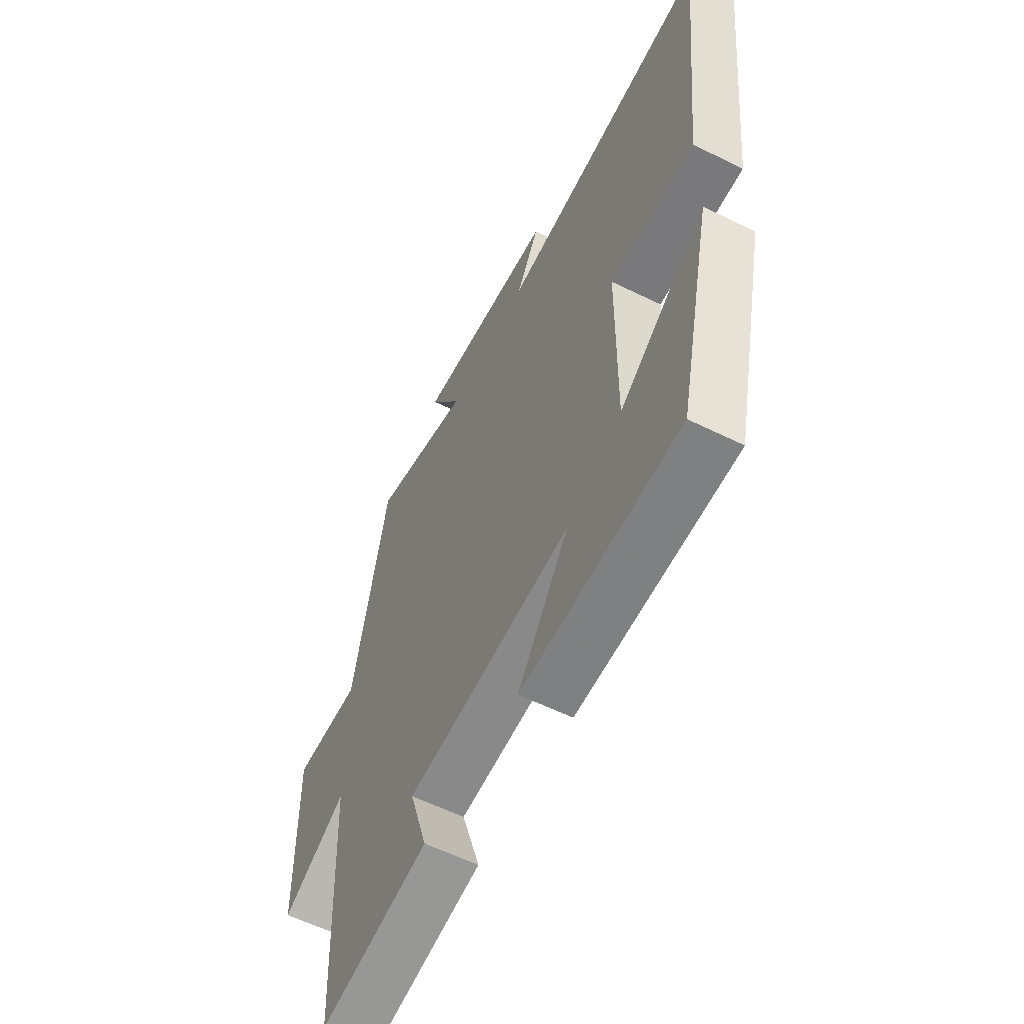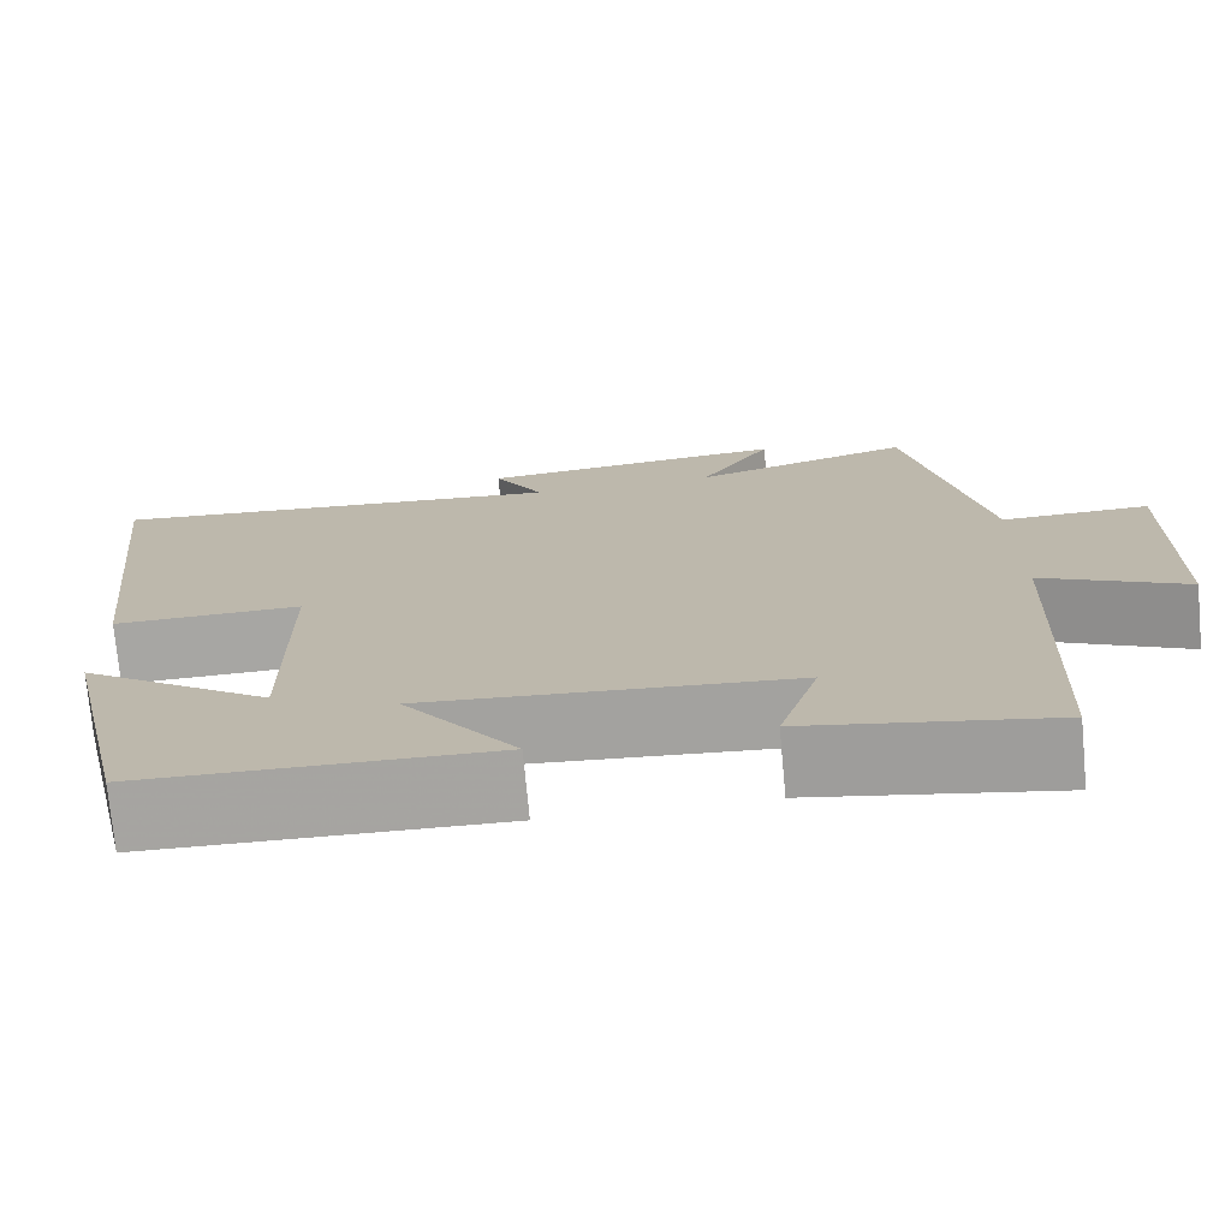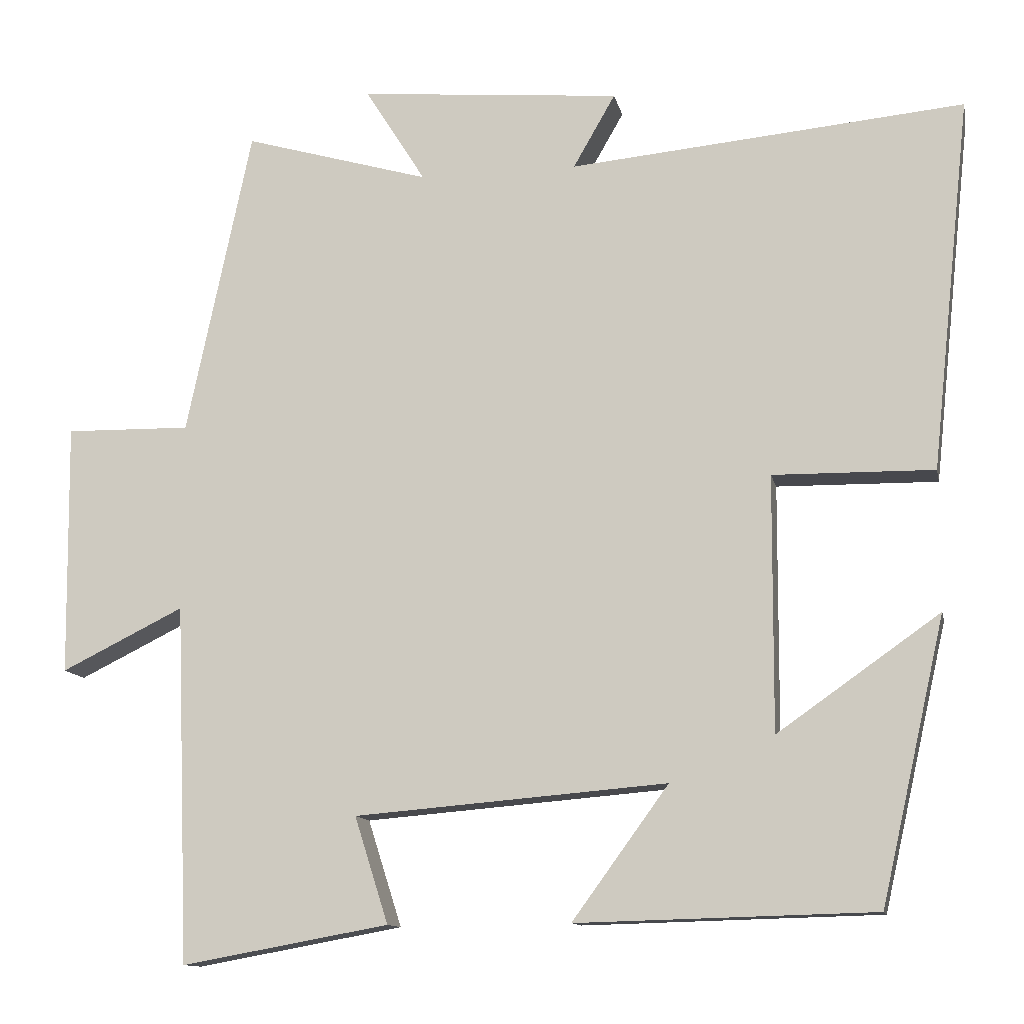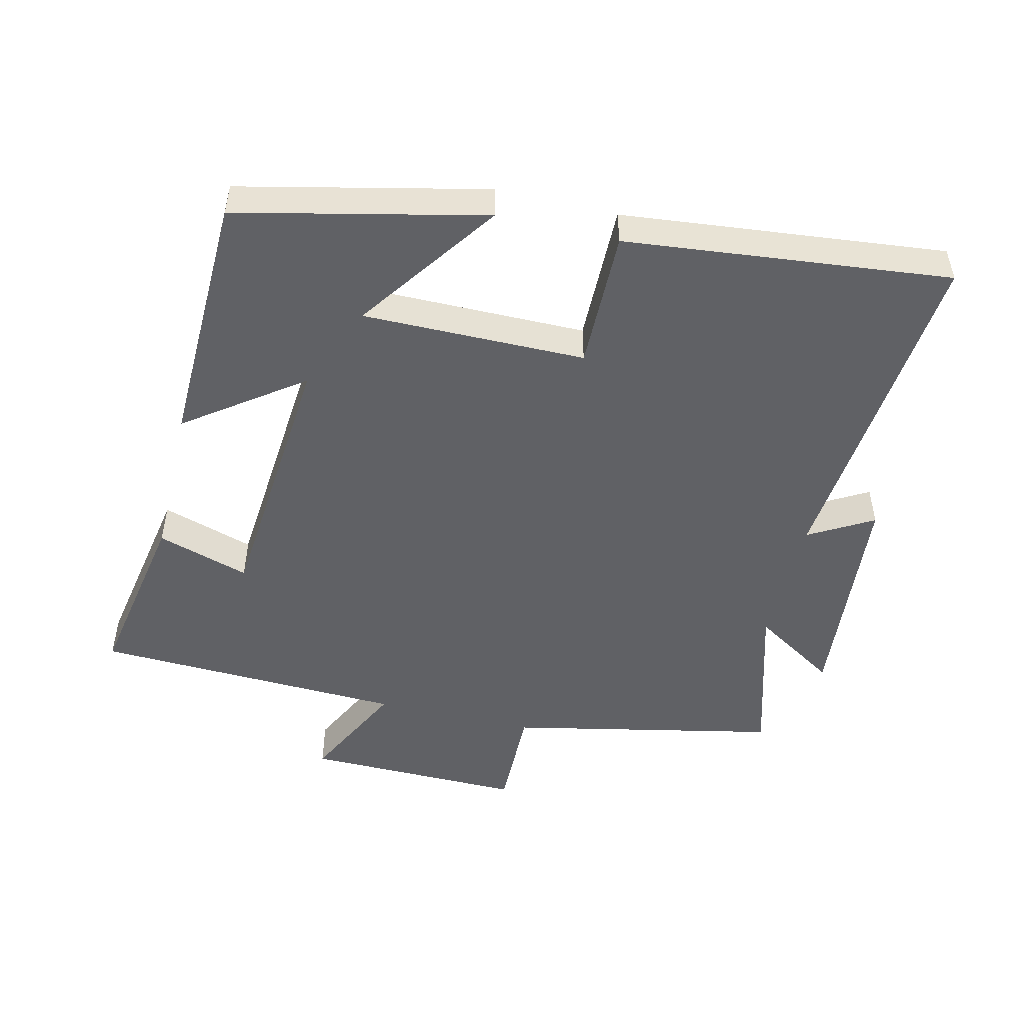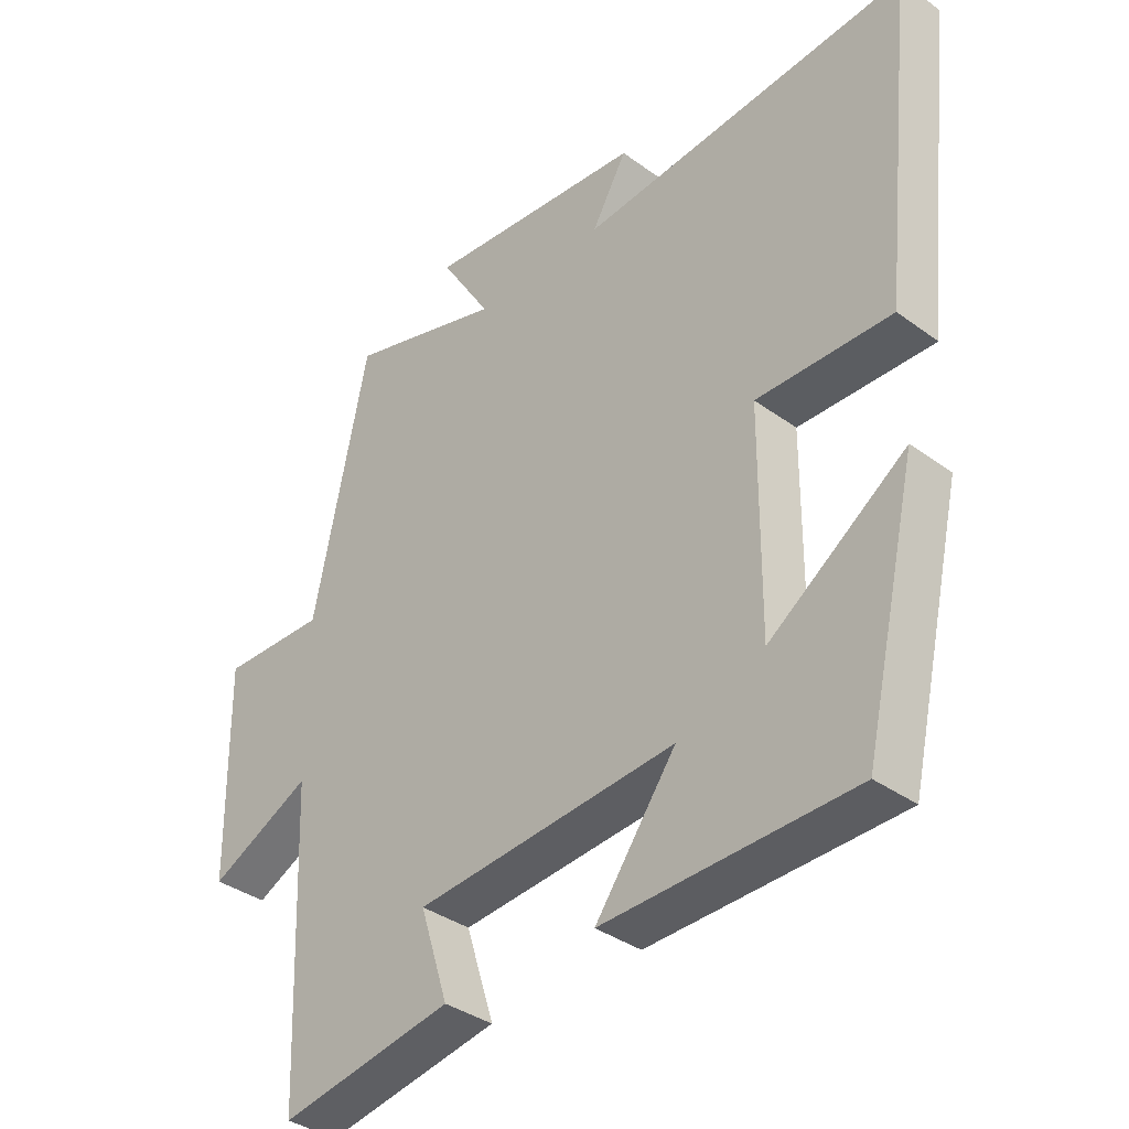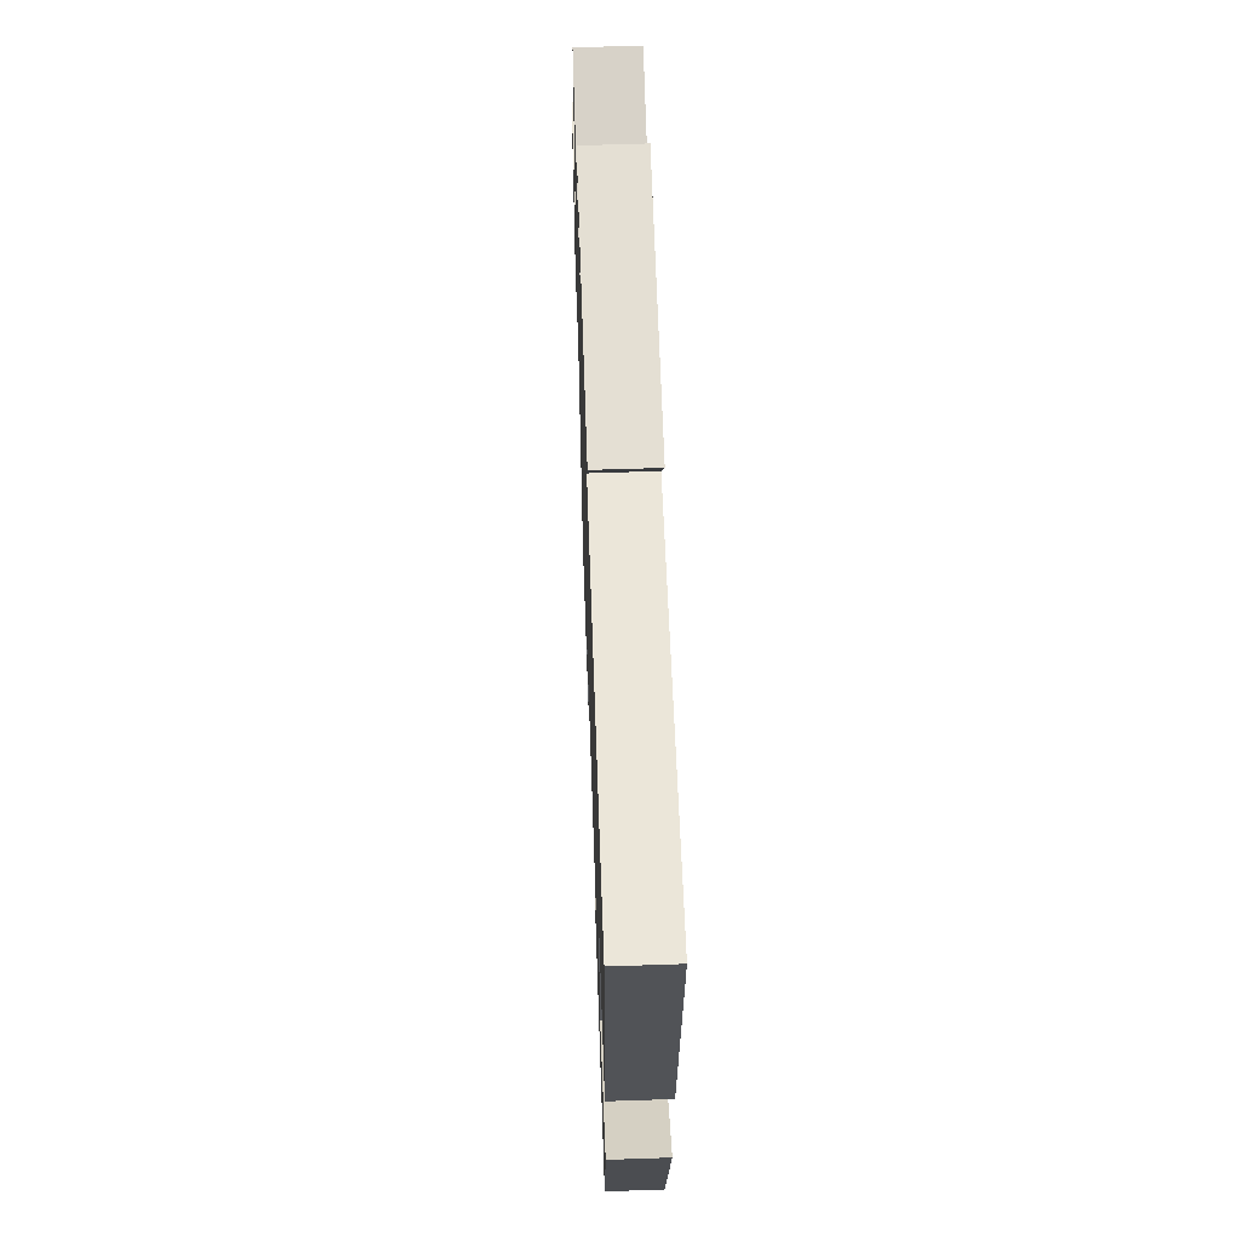
<metadata>
{"format":"obj","ext":"obj","renderer":"f3d","projection":"perspective","resolution":1024,"background":"white","views":[{"elev":-58.6,"azim":-117.0,"up":"+Z"},{"elev":-73.9,"azim":5.3,"up":"+Z"},{"elev":-12.0,"azim":-168.4,"up":"+Z"},{"elev":-49.6,"azim":-103.5,"up":"+Y"},{"elev":-36.3,"azim":-133.5,"up":"+Z"},{"elev":61.5,"azim":-92.0,"up":"+Z"}]}
</metadata>
<code>
v 0.482 0.07 -0.549
v 0.211 0.07 -0.5
v 0.255 0.07 -0.361
v -0.153 0.07 -0.327
v -0.027 0.07 -0.5
v -0.416 0.07 -0.49
v -0.5 0.07 -0.12
v -0.288 0.07 -0.269
v -0.29 0.07 0.065
v -0.5 0.07 0.062
v -0.552 0.07 0.548
v -0.036 0.07 0.5
v -0.091 0.07 0.596
v 0.251 0.07 0.626
v 0.172 0.07 0.5
v 0.415 0.07 0.57
v 0.5 0.07 0.167
v 0.664 0.07 0.17
v 0.66 0.07 -0.16
v 0.5 0.07 -0.081
v 0.482 0 -0.549
v 0.211 0 -0.5
v 0.255 0 -0.361
v -0.153 0 -0.327
v -0.027 0 -0.5
v -0.416 0 -0.49
v -0.5 0 -0.12
v -0.288 0 -0.269
v -0.29 0 0.065
v -0.5 0 0.062
v -0.552 0 0.548
v -0.036 0 0.5
v -0.091 0 0.596
v 0.251 0 0.626
v 0.172 0 0.5
v 0.415 0 0.57
v 0.5 0 0.167
v 0.664 0 0.17
v 0.66 0 -0.16
v 0.5 0 -0.081
f 17 18 19 20
f 15 16 17 20
f 15 20 1
f 12 13 14 15
f 12 15 1
f 9 10 11 12
f 8 9 12
f 5 6 7 8
f 4 5 8
f 3 4 8 12
f 1 2 3
f 1 3 12
f 40 39 38 37
f 40 37 36 35
f 21 40 35
f 35 34 33 32
f 21 35 32
f 32 31 30 29
f 32 29 28
f 28 27 26 25
f 28 25 24
f 32 28 24 23
f 23 22 21
f 32 23 21
f 1 21 22 2
f 2 22 23 3
f 3 23 24 4
f 4 24 25 5
f 5 25 26 6
f 6 26 27 7
f 7 27 28 8
f 8 28 29 9
f 9 29 30 10
f 10 30 31 11
f 11 31 32 12
f 12 32 33 13
f 13 33 34 14
f 14 34 35 15
f 15 35 36 16
f 16 36 37 17
f 17 37 38 18
f 18 38 39 19
f 19 39 40 20
f 20 40 21 1

</code>
